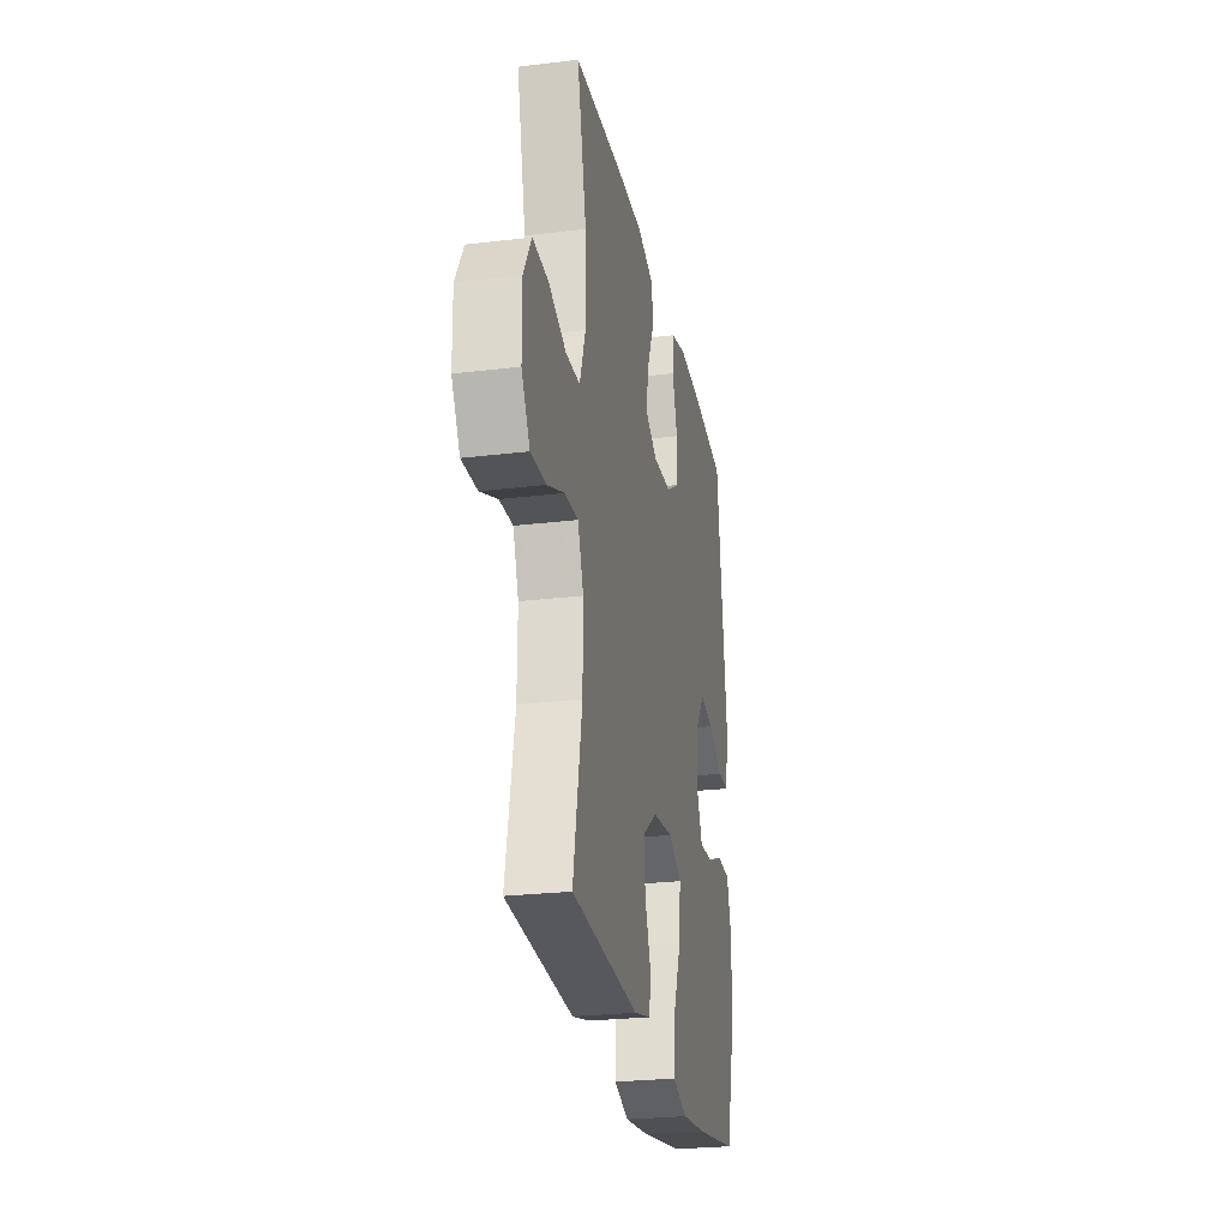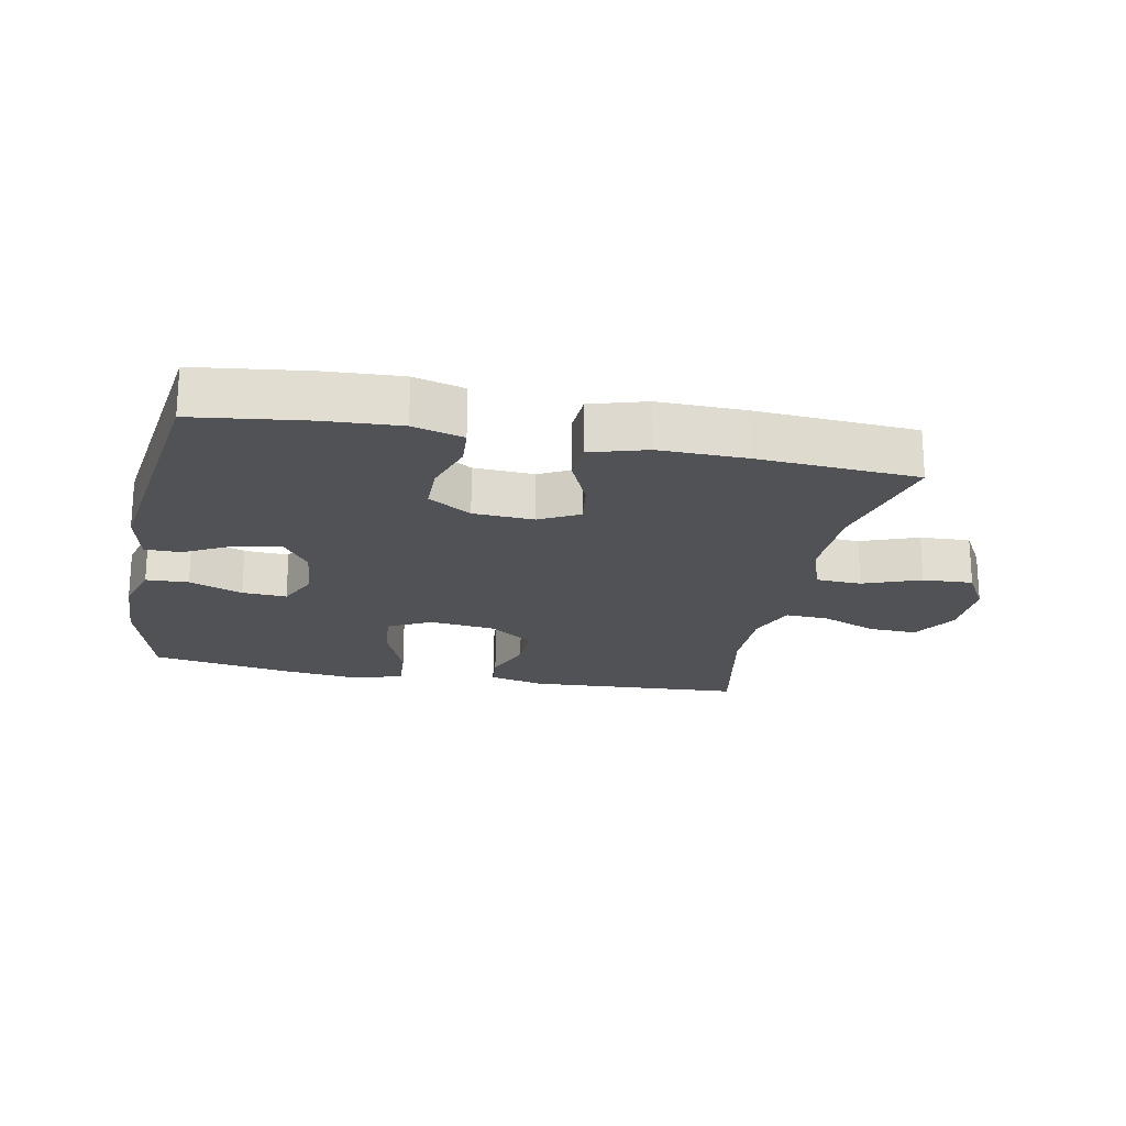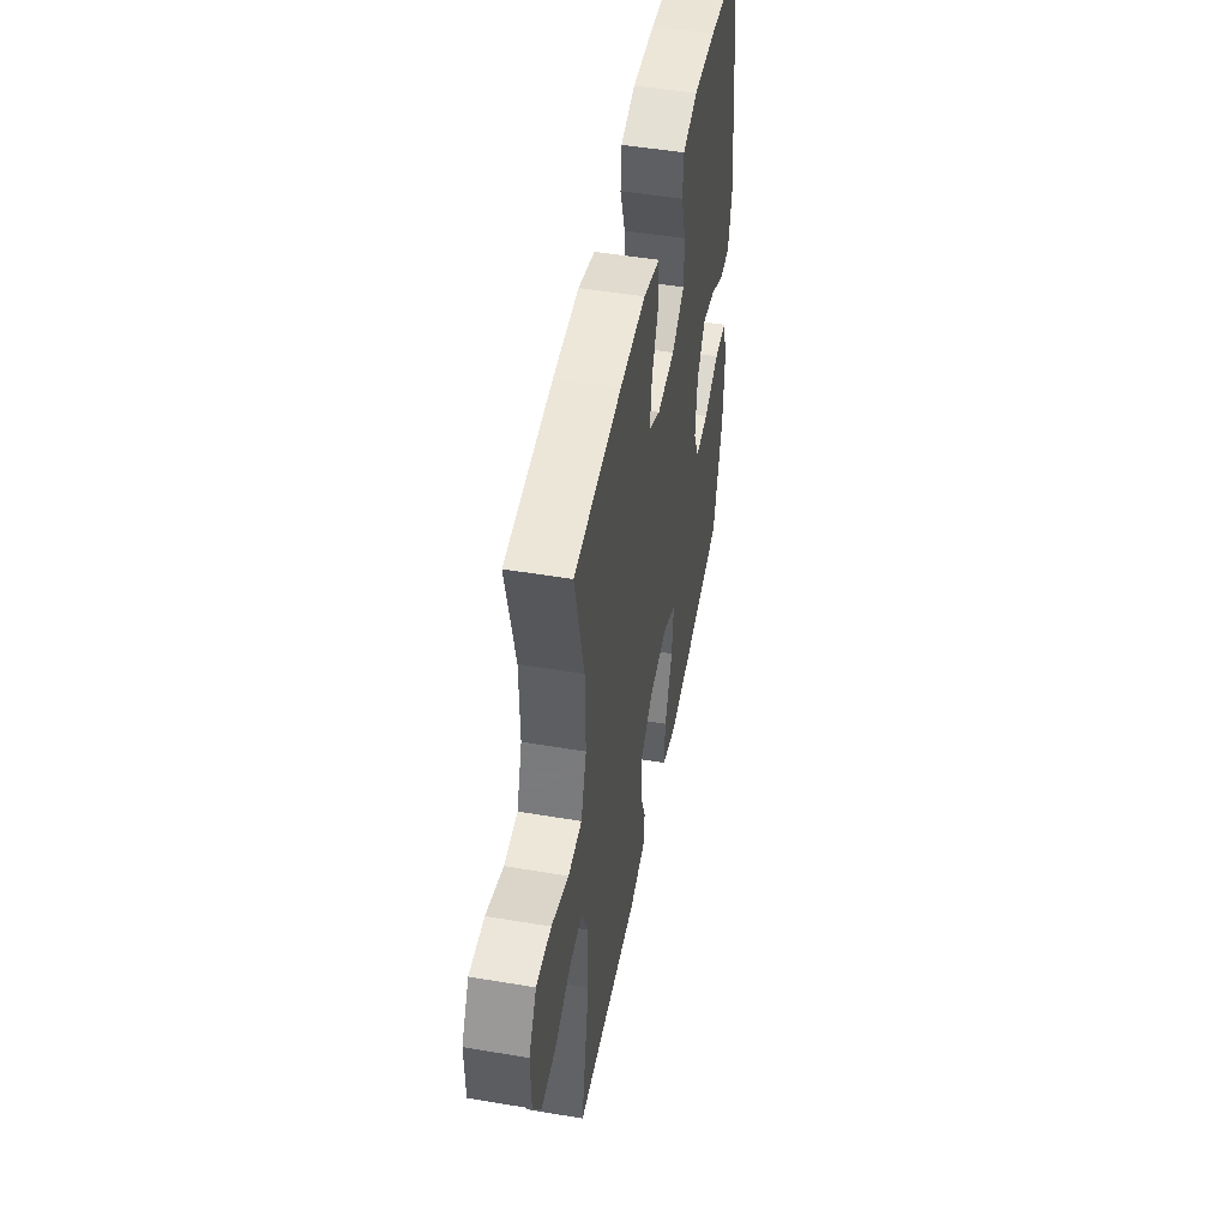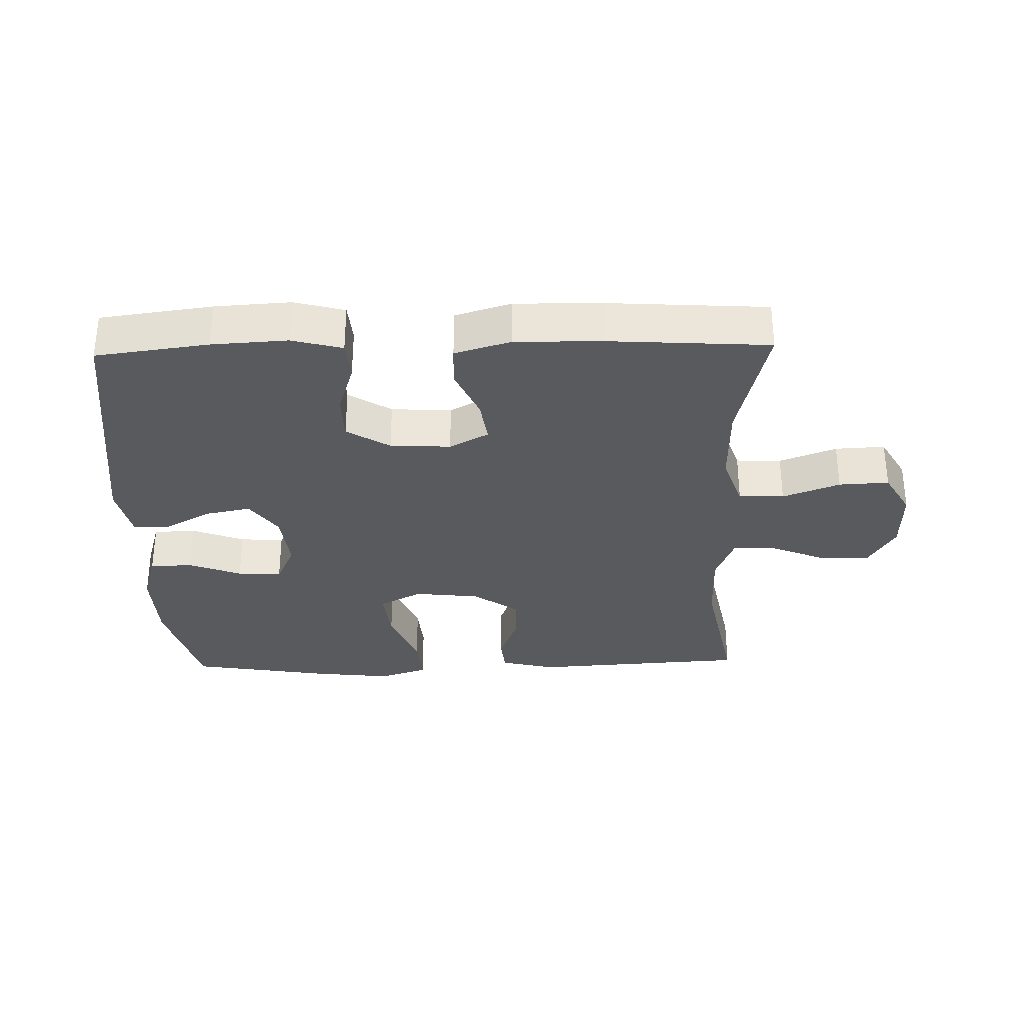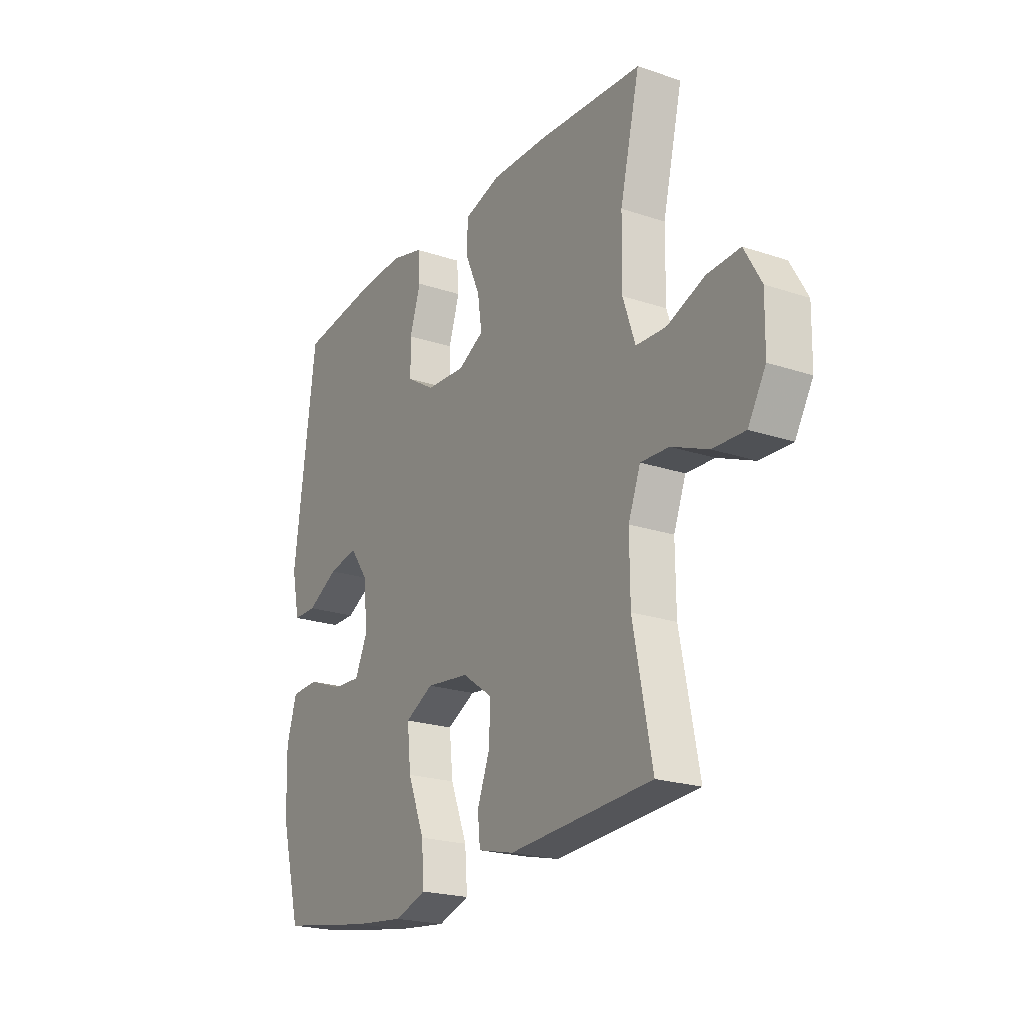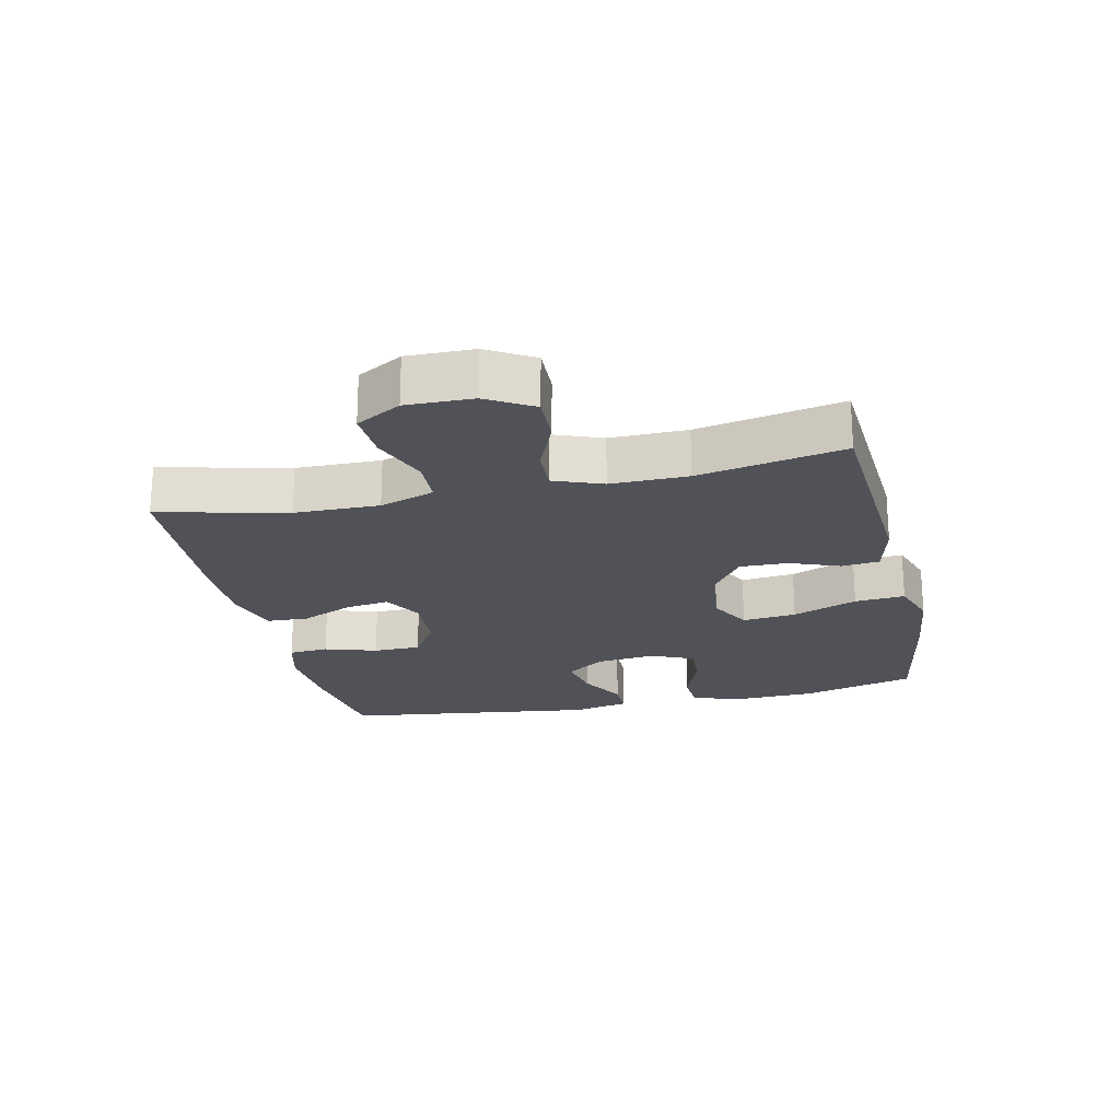
<metadata>
{"format":"obj","ext":"obj","renderer":"f3d","projection":"perspective","resolution":1024,"background":"white","views":[{"elev":-25.4,"azim":101.0,"up":"+Z"},{"elev":-20.6,"azim":-11.4,"up":"+Y"},{"elev":49.2,"azim":100.6,"up":"+Z"},{"elev":-31.7,"azim":1.5,"up":"+Y"},{"elev":-21.8,"azim":59.5,"up":"+Z"},{"elev":-21.5,"azim":102.7,"up":"+Y"}]}
</metadata>
<code>
v -0.5 0.07 -0.5
v -0.548 0.07 -0.322
v -0.552 0.07 -0.198
v -0.528 0.07 -0.118
v -0.462 0.07 -0.115
v -0.379 0.07 -0.147
v -0.31 0.07 -0.151
v -0.28 0.07 -0.086
v -0.29 0.07 0.008
v -0.333 0.07 0.068
v -0.403 0.07 0.054
v -0.477 0.07 0.014
v -0.533 0.07 0.014
v -0.552 0.07 0.102
v -0.5 0.07 0.5
v -0.325 0.07 0.523
v -0.207 0.07 0.53
v -0.129 0.07 0.509
v -0.124 0.07 0.447
v -0.15 0.07 0.366
v -0.149 0.07 0.292
v -0.082 0.07 0.25
v 0.012 0.07 0.245
v 0.073 0.07 0.278
v 0.063 0.07 0.347
v 0.027 0.07 0.428
v 0.03 0.07 0.492
v 0.117 0.07 0.518
v 0.252 0.07 0.516
v 0.5 0.07 0.5
v 0.453 0.07 0.302
v 0.451 0.07 0.171
v 0.48 0.07 0.086
v 0.551 0.07 0.083
v 0.64 0.07 0.117
v 0.718 0.07 0.121
v 0.758 0.07 0.051
v 0.756 0.07 -0.052
v 0.714 0.07 -0.123
v 0.638 0.07 -0.12
v 0.551 0.07 -0.084
v 0.484 0.07 -0.081
v 0.455 0.07 -0.156
v 0.456 0.07 -0.275
v 0.5 0.07 -0.5
v 0.163 0.07 -0.521
v 0.077 0.07 -0.5
v 0.071 0.07 -0.442
v 0.101 0.07 -0.364
v 0.103 0.07 -0.29
v 0.032 0.07 -0.24
v -0.07 0.07 -0.228
v -0.137 0.07 -0.263
v -0.128 0.07 -0.347
v -0.088 0.07 -0.448
v -0.082 0.07 -0.526
v -0.157 0.07 -0.551
v -0.279 0.07 -0.537
v -0.5 0 -0.5
v -0.548 0 -0.322
v -0.552 0 -0.198
v -0.528 0 -0.118
v -0.462 0 -0.115
v -0.379 0 -0.147
v -0.31 0 -0.151
v -0.28 0 -0.086
v -0.29 0 0.008
v -0.333 0 0.068
v -0.403 0 0.054
v -0.477 0 0.014
v -0.533 0 0.014
v -0.552 0 0.102
v -0.5 0 0.5
v -0.325 0 0.523
v -0.207 0 0.53
v -0.129 0 0.509
v -0.124 0 0.447
v -0.15 0 0.366
v -0.149 0 0.292
v -0.082 0 0.25
v 0.012 0 0.245
v 0.073 0 0.278
v 0.063 0 0.347
v 0.027 0 0.428
v 0.03 0 0.492
v 0.117 0 0.518
v 0.252 0 0.516
v 0.5 0 0.5
v 0.453 0 0.302
v 0.451 0 0.171
v 0.48 0 0.086
v 0.551 0 0.083
v 0.64 0 0.117
v 0.718 0 0.121
v 0.758 0 0.051
v 0.756 0 -0.052
v 0.714 0 -0.123
v 0.638 0 -0.12
v 0.551 0 -0.084
v 0.484 0 -0.081
v 0.455 0 -0.156
v 0.456 0 -0.275
v 0.5 0 -0.5
v 0.163 0 -0.521
v 0.077 0 -0.5
v 0.071 0 -0.442
v 0.101 0 -0.364
v 0.103 0 -0.29
v 0.032 0 -0.24
v -0.07 0 -0.228
v -0.137 0 -0.263
v -0.128 0 -0.347
v -0.088 0 -0.448
v -0.082 0 -0.526
v -0.157 0 -0.551
v -0.279 0 -0.537
f 54 55 56 57
f 53 54 57 58
f 46 47 48 49
f 44 45 46 49
f 43 44 49 50
f 42 43 50 51
f 38 39 40 41
f 38 41 42
f 37 38 42
f 34 35 36 37
f 33 34 37 42
f 32 33 42 51
f 28 29 30 31
f 25 26 27 28
f 24 25 28 31
f 23 24 31 32
f 17 18 19 20
f 17 20 21
f 16 17 21
f 15 16 21
f 14 15 21 22
f 11 12 13 14
f 10 11 14 22
f 3 4 5 6
f 3 6 7
f 2 3 7
f 53 58 1 2
f 52 53 2 7
f 51 52 7 8
f 32 51 8 9
f 22 23 32
f 9 10 22 32
f 115 114 113 112
f 116 115 112 111
f 107 106 105 104
f 107 104 103 102
f 108 107 102 101
f 109 108 101 100
f 99 98 97 96
f 100 99 96
f 100 96 95
f 95 94 93 92
f 100 95 92 91
f 109 100 91 90
f 89 88 87 86
f 86 85 84 83
f 89 86 83 82
f 90 89 82 81
f 78 77 76 75
f 79 78 75
f 79 75 74
f 79 74 73
f 80 79 73 72
f 72 71 70 69
f 80 72 69 68
f 64 63 62 61
f 65 64 61
f 65 61 60
f 60 59 116 111
f 65 60 111 110
f 66 65 110 109
f 67 66 109 90
f 90 81 80
f 90 80 68 67
f 1 59 60 2
f 2 60 61 3
f 3 61 62 4
f 4 62 63 5
f 5 63 64 6
f 6 64 65 7
f 7 65 66 8
f 8 66 67 9
f 9 67 68 10
f 10 68 69 11
f 11 69 70 12
f 12 70 71 13
f 13 71 72 14
f 14 72 73 15
f 15 73 74 16
f 16 74 75 17
f 17 75 76 18
f 18 76 77 19
f 19 77 78 20
f 20 78 79 21
f 21 79 80 22
f 22 80 81 23
f 23 81 82 24
f 24 82 83 25
f 25 83 84 26
f 26 84 85 27
f 27 85 86 28
f 28 86 87 29
f 29 87 88 30
f 30 88 89 31
f 31 89 90 32
f 32 90 91 33
f 33 91 92 34
f 34 92 93 35
f 35 93 94 36
f 36 94 95 37
f 37 95 96 38
f 38 96 97 39
f 39 97 98 40
f 40 98 99 41
f 41 99 100 42
f 42 100 101 43
f 43 101 102 44
f 44 102 103 45
f 45 103 104 46
f 46 104 105 47
f 47 105 106 48
f 48 106 107 49
f 49 107 108 50
f 50 108 109 51
f 51 109 110 52
f 52 110 111 53
f 53 111 112 54
f 54 112 113 55
f 55 113 114 56
f 56 114 115 57
f 57 115 116 58
f 58 116 59 1

</code>
